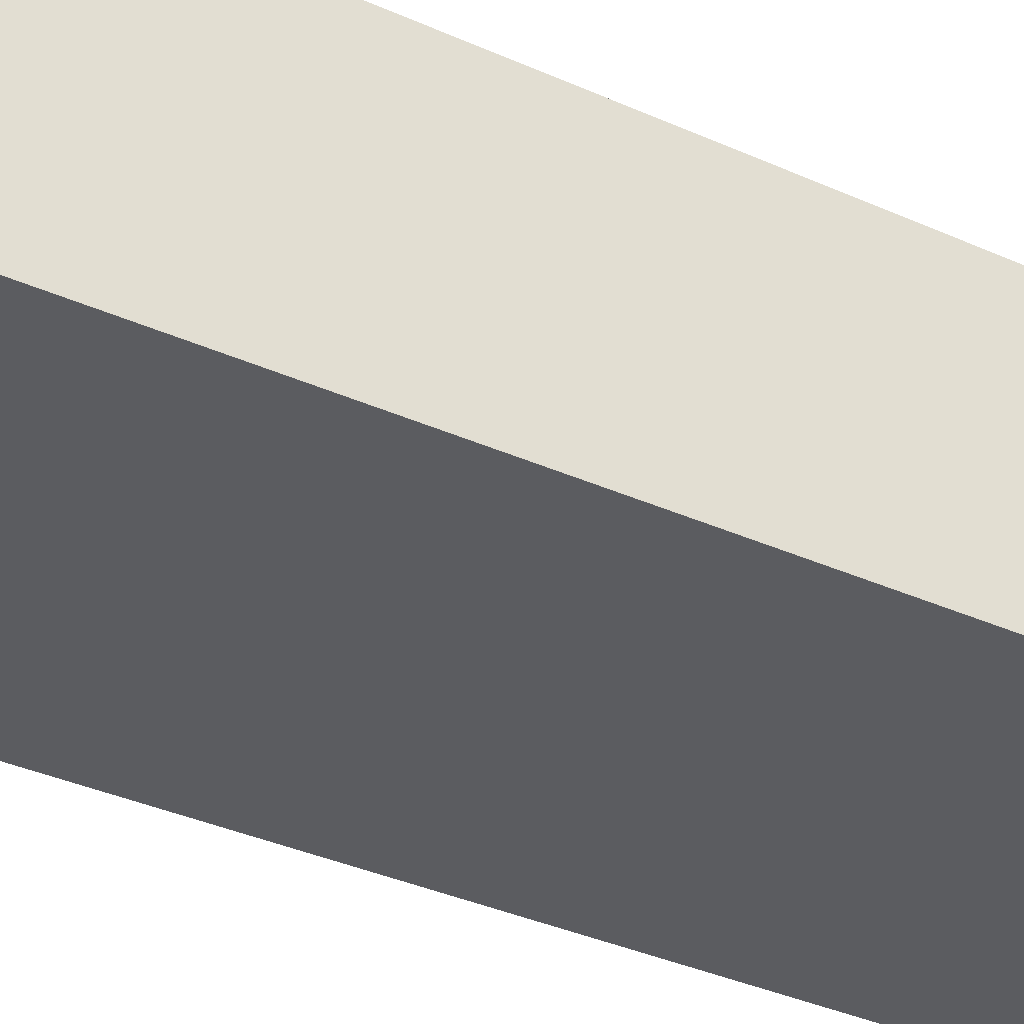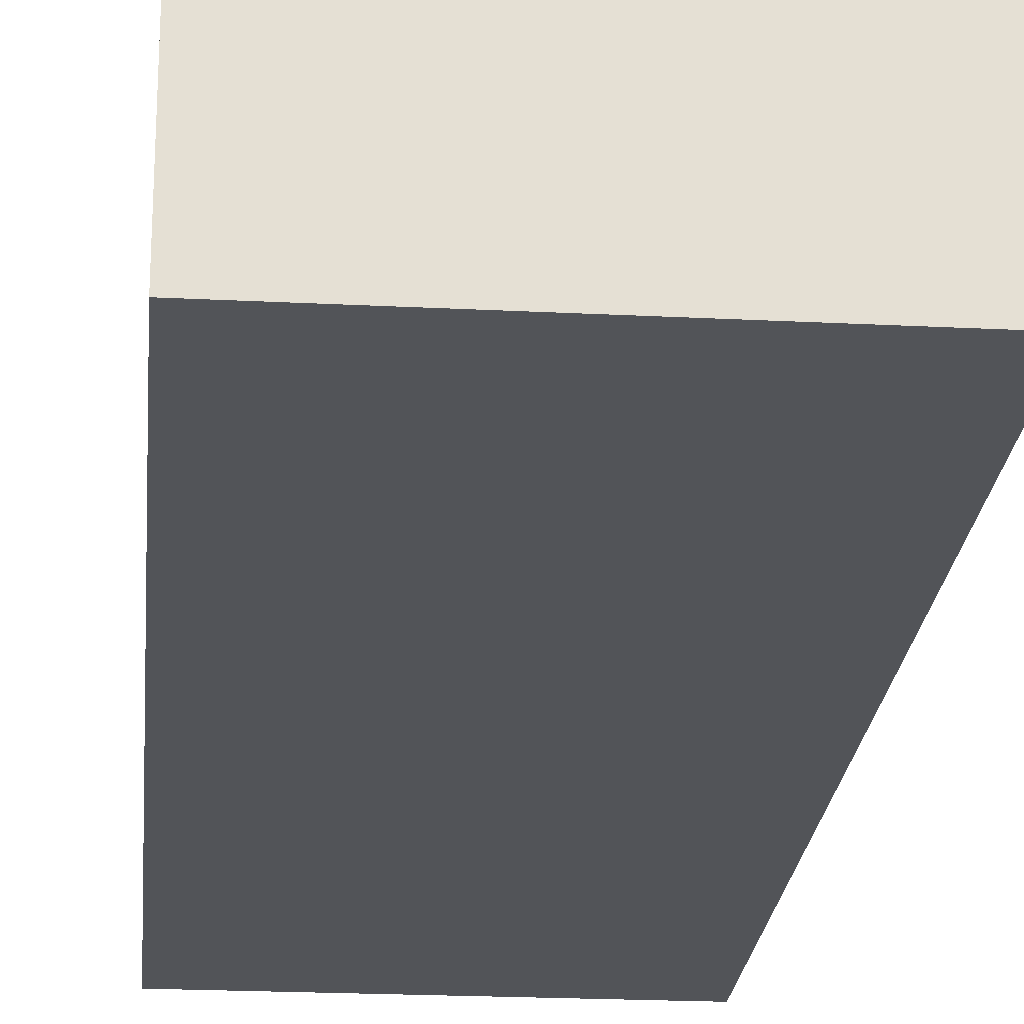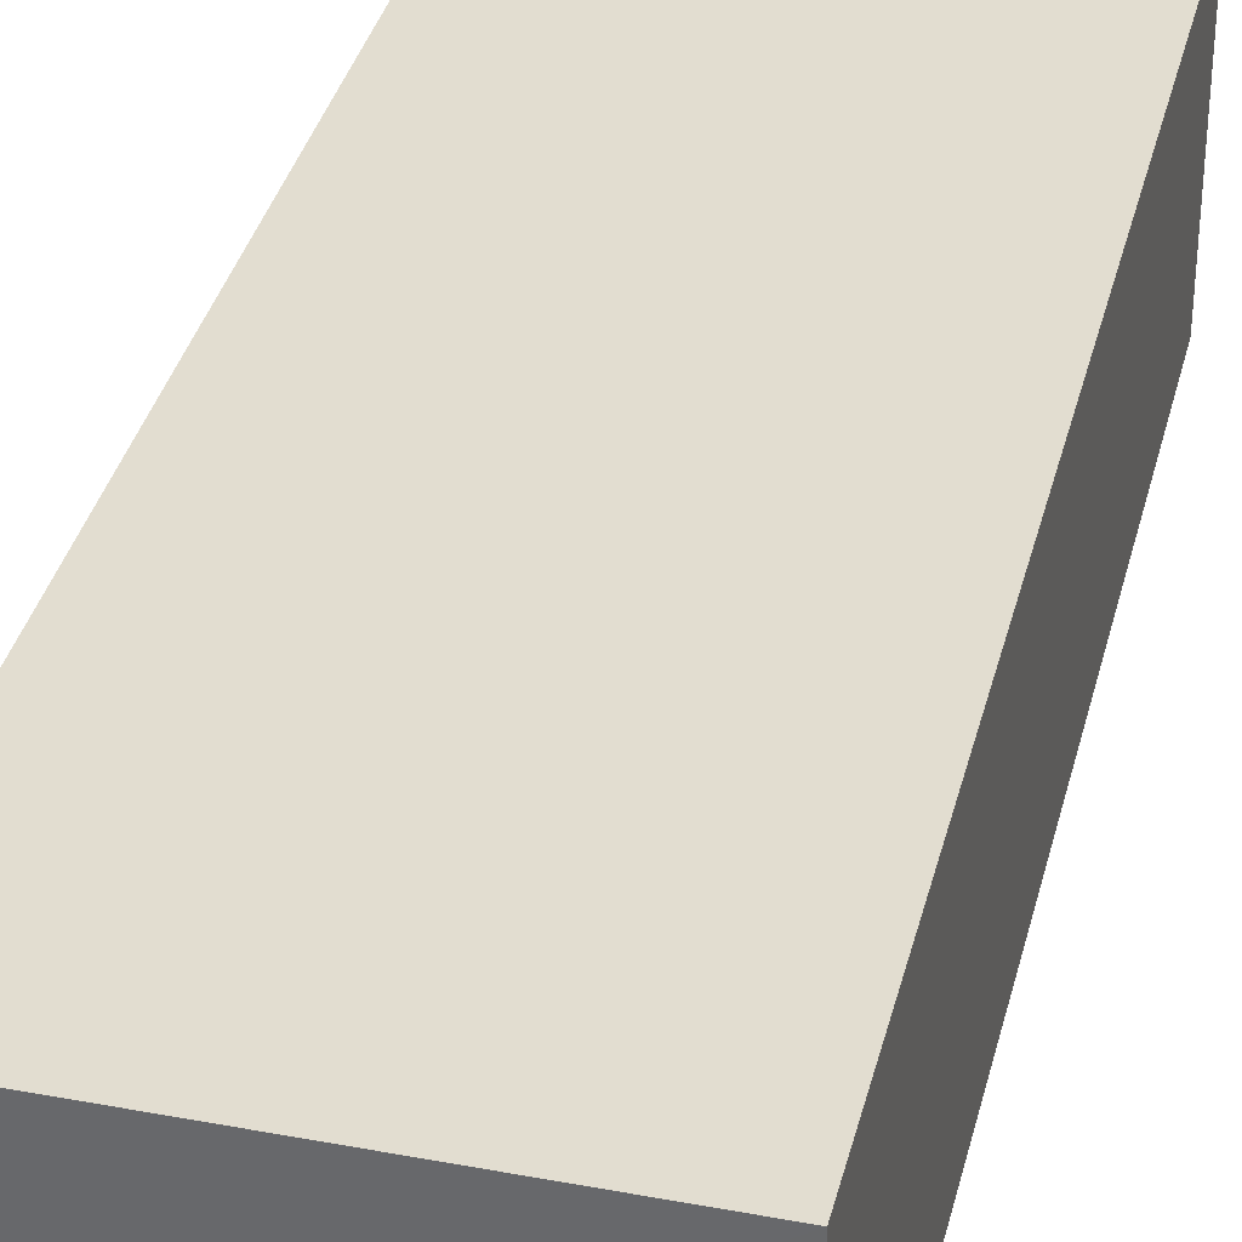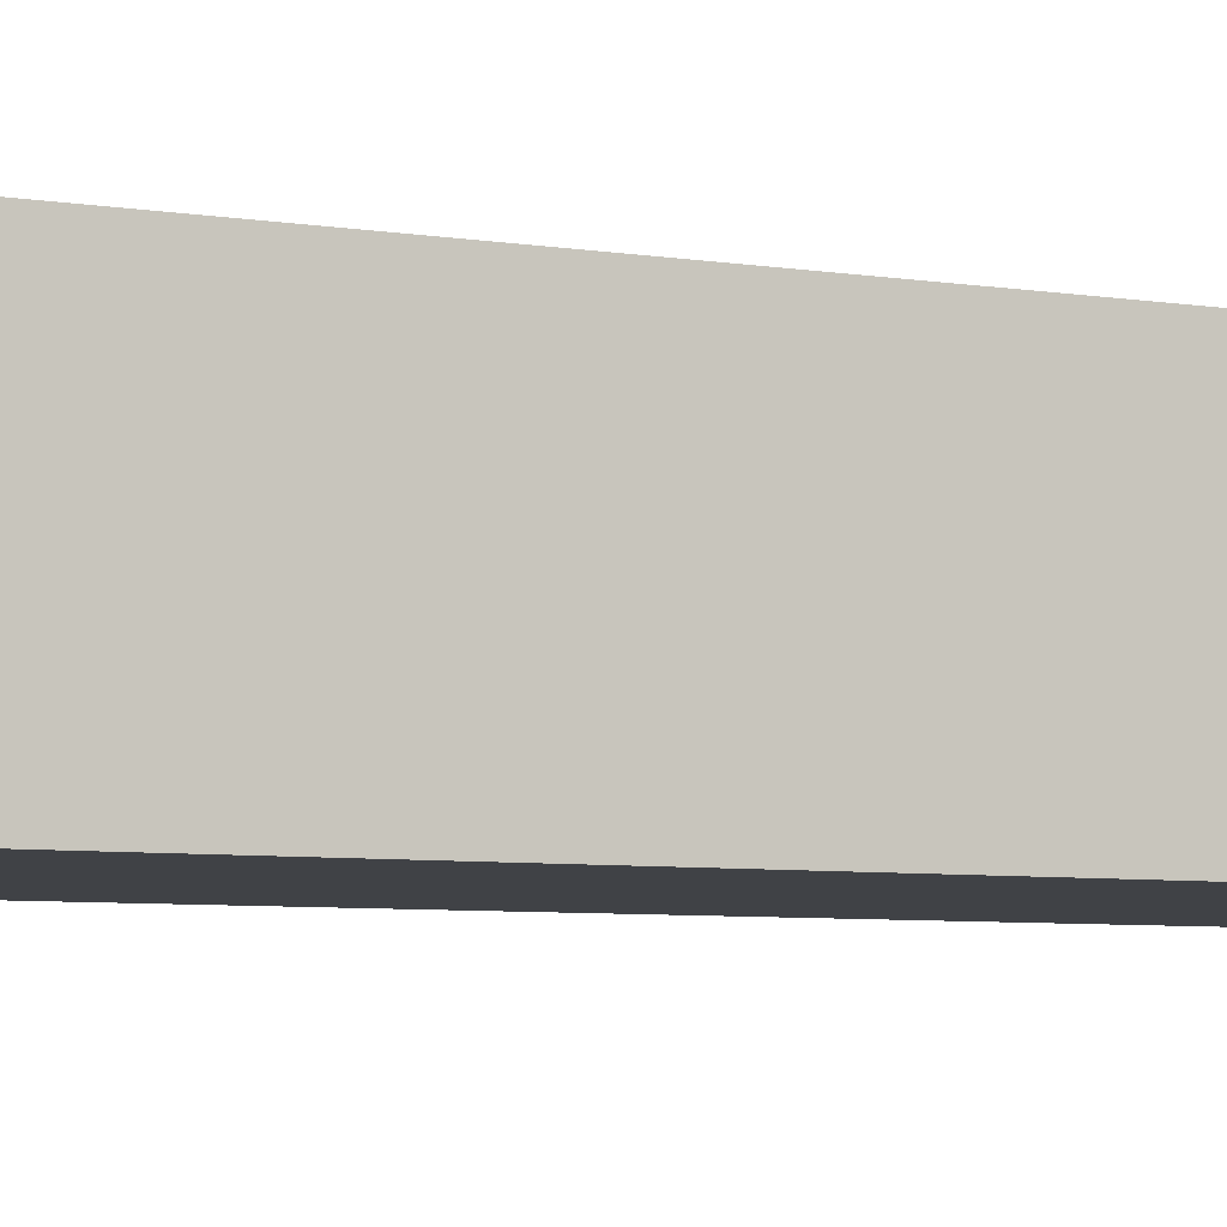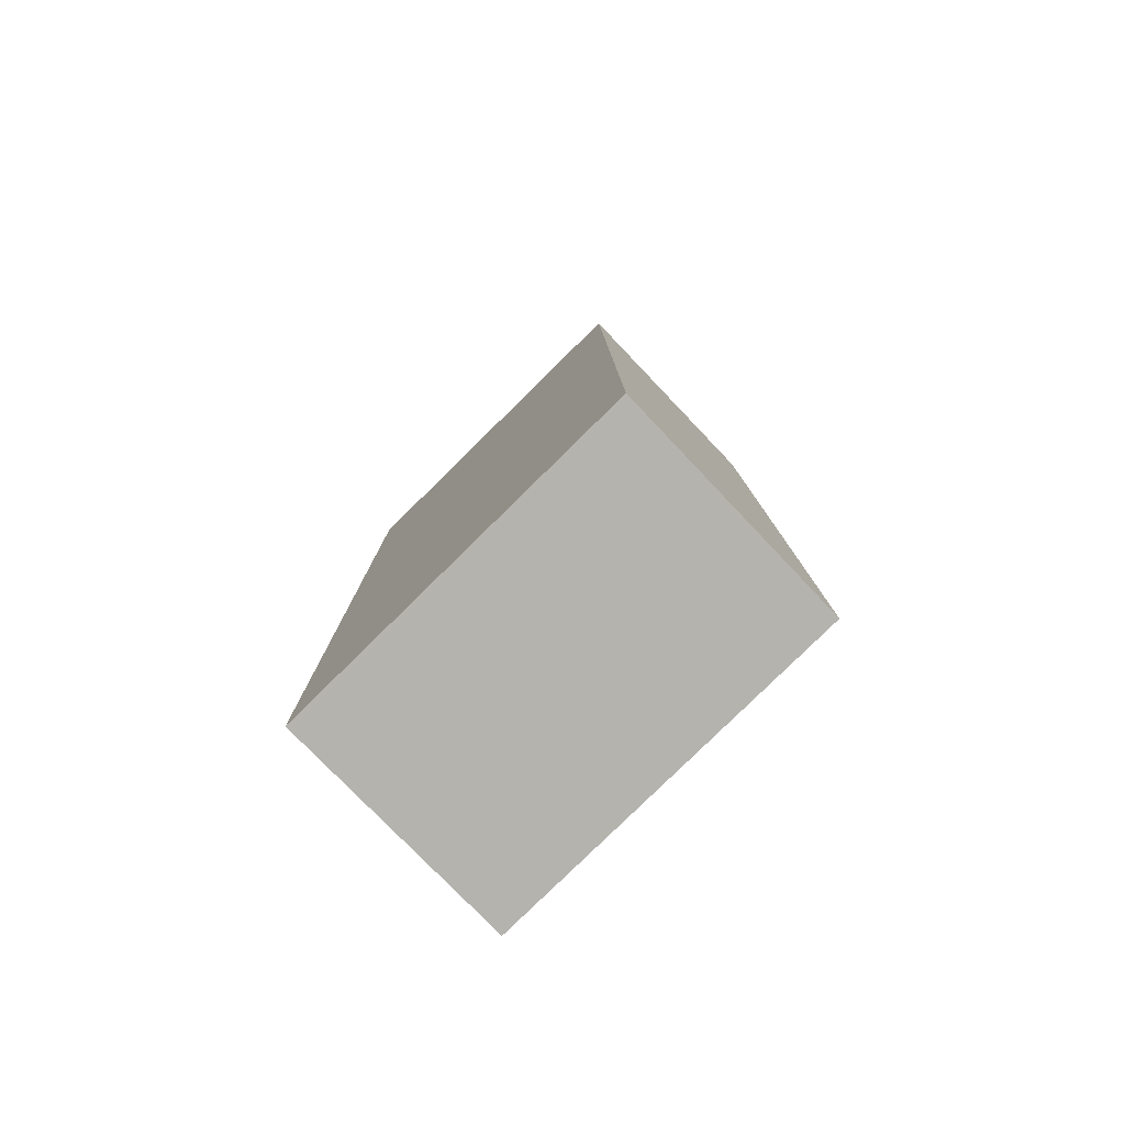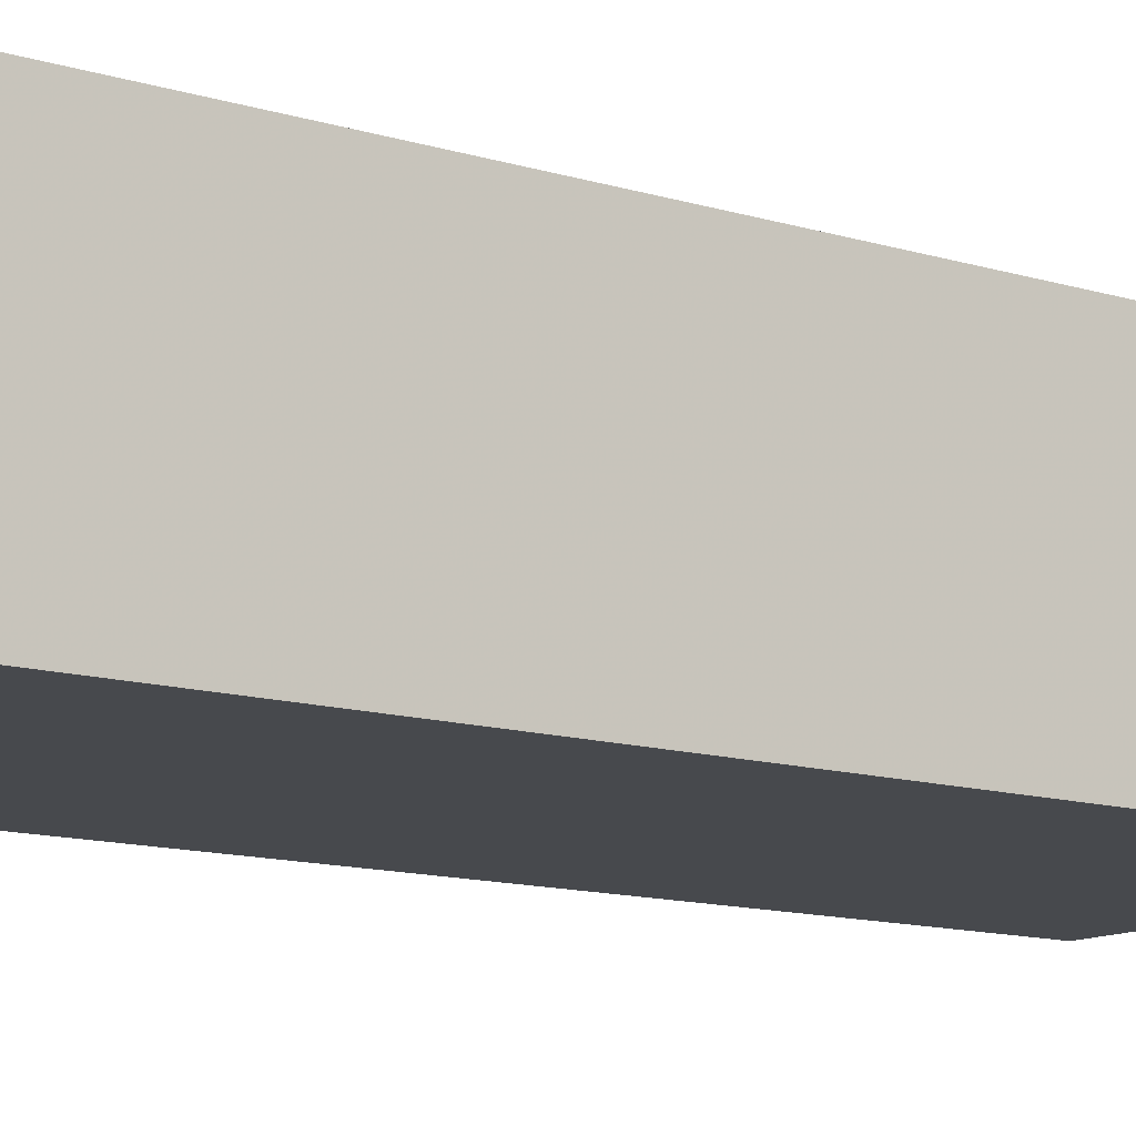
<metadata>
{"format":"obj","ext":"obj","renderer":"f3d","projection":"perspective","resolution":1024,"background":"white","views":[{"elev":-35.2,"azim":59.1,"up":"+Y"},{"elev":-23.2,"azim":174.9,"up":"+Y"},{"elev":35.3,"azim":13.6,"up":"+Y"},{"elev":-6.2,"azim":-115.9,"up":"+Y"},{"elev":-79.9,"azim":-135.6,"up":"+Z"},{"elev":-12.2,"azim":53.8,"up":"+Y"}]}
</metadata>
<code>
v -0.03679 -0.05536 0.1404
v -0.03679 -0.06479 0.1404
v -0.03679 -0.05536 0.1026
v -0.05136 -0.05531 0.1026
v -0.05115 -0.05532 0.1403
v -0.05122 -0.06477 0.1026
v -0.05103 -0.06477 0.1404
v -0.03679 -0.06479 0.1026
f 1 2 3
f 1 3 4
f 5 1 4
f 7 2 1
f 7 1 5
f 7 6 2
f 7 5 4
f 7 4 6
f 8 3 2
f 8 2 6
f 8 6 4
f 8 4 3

</code>
